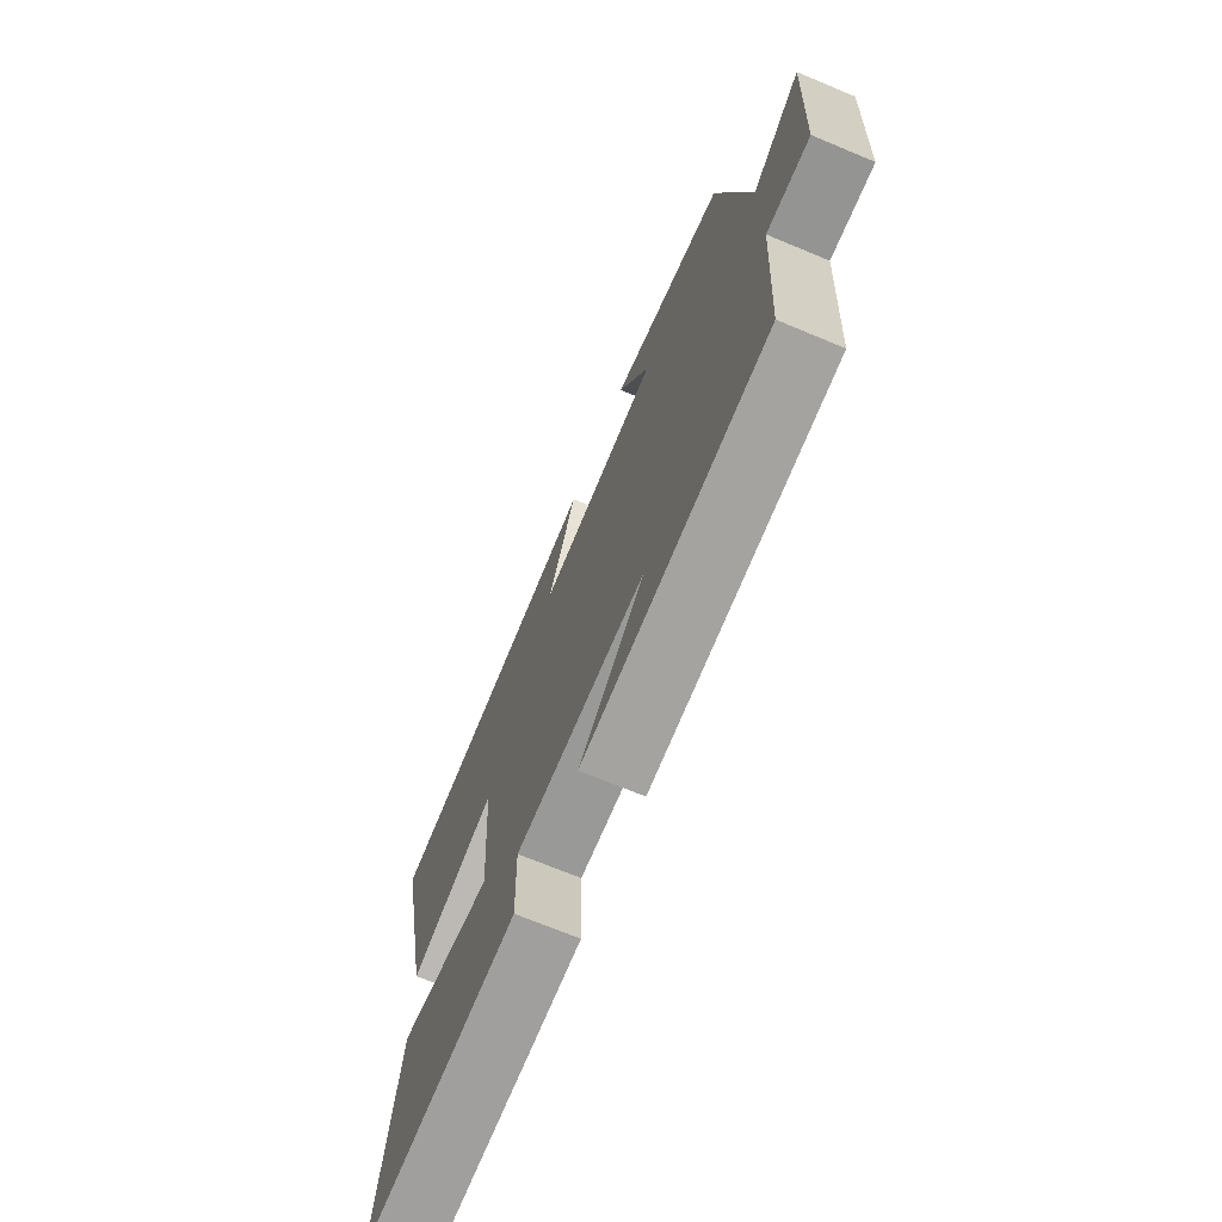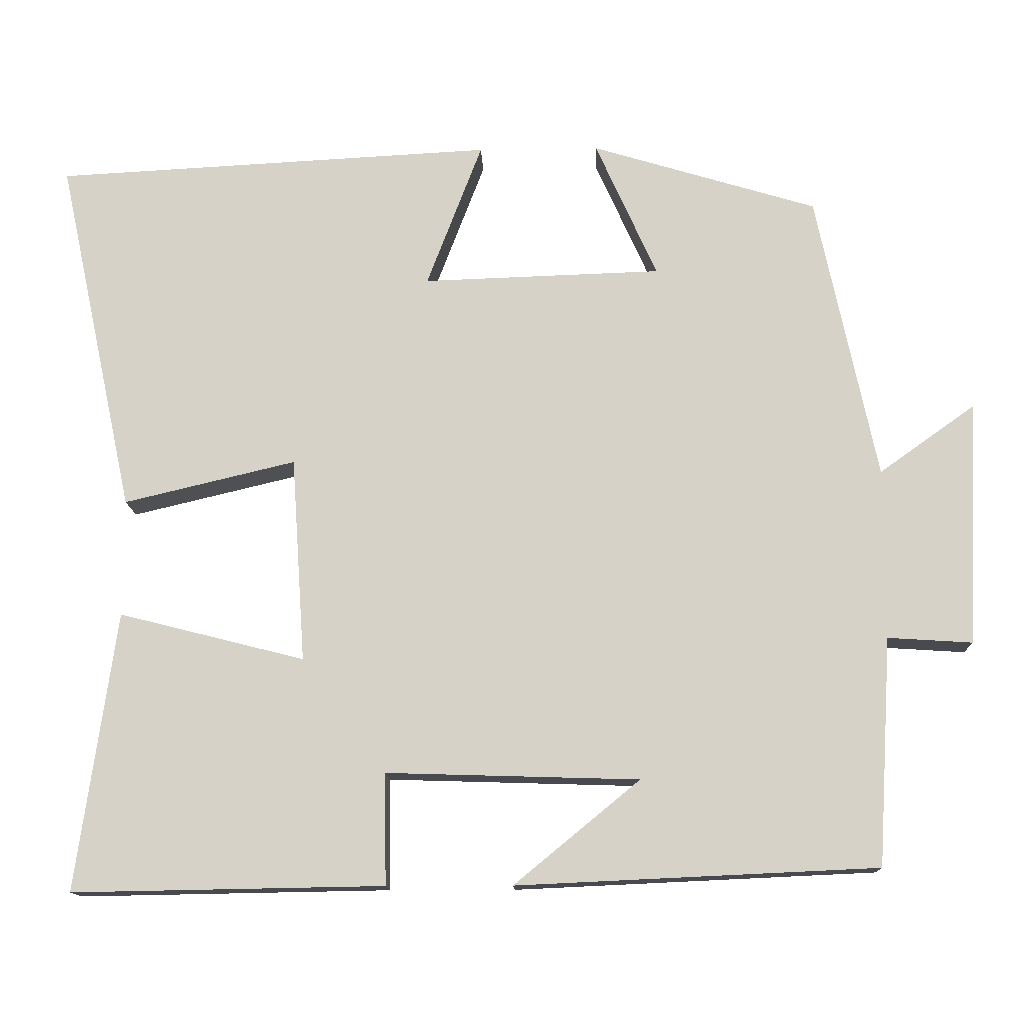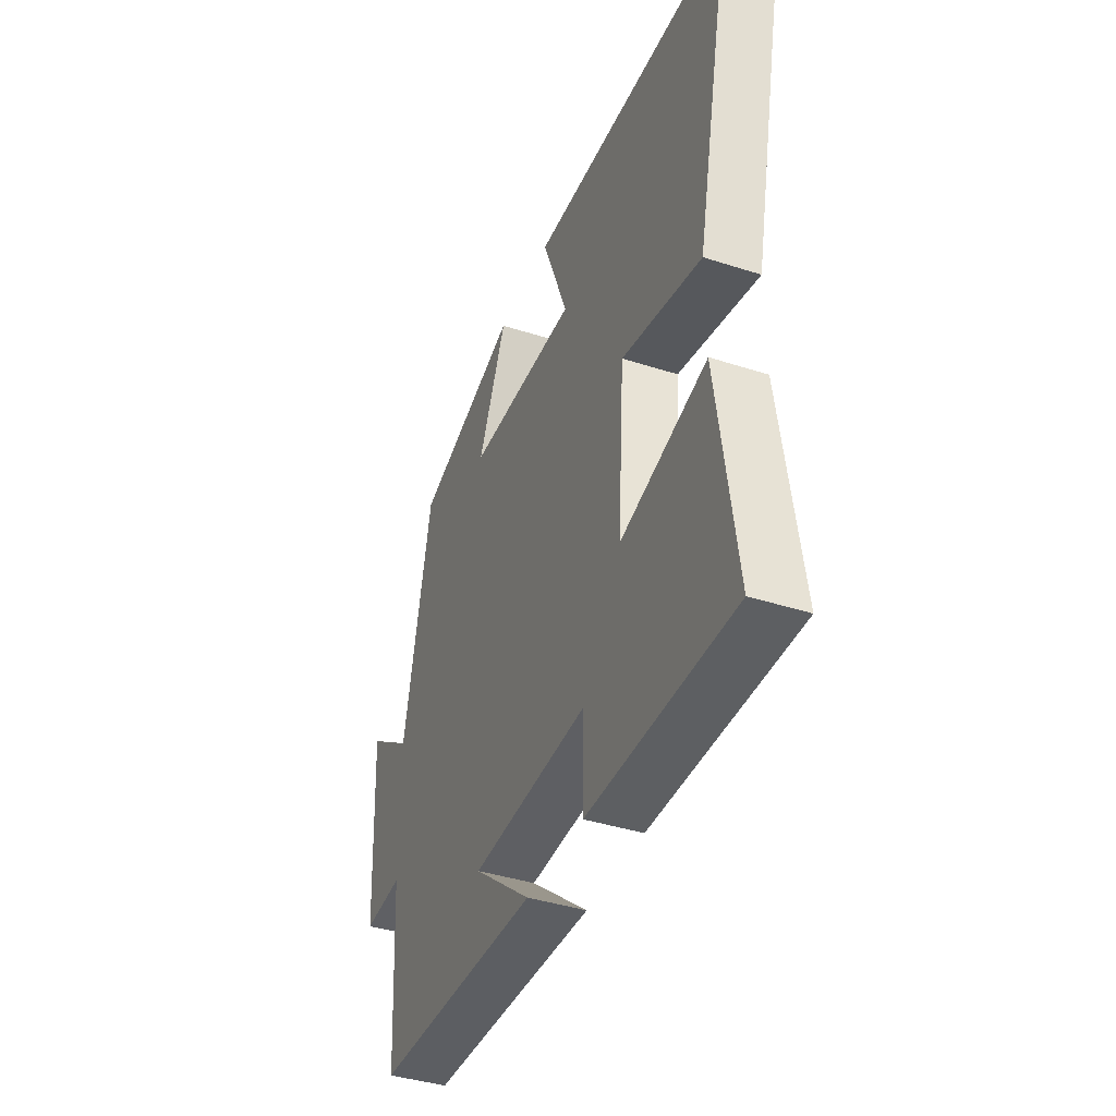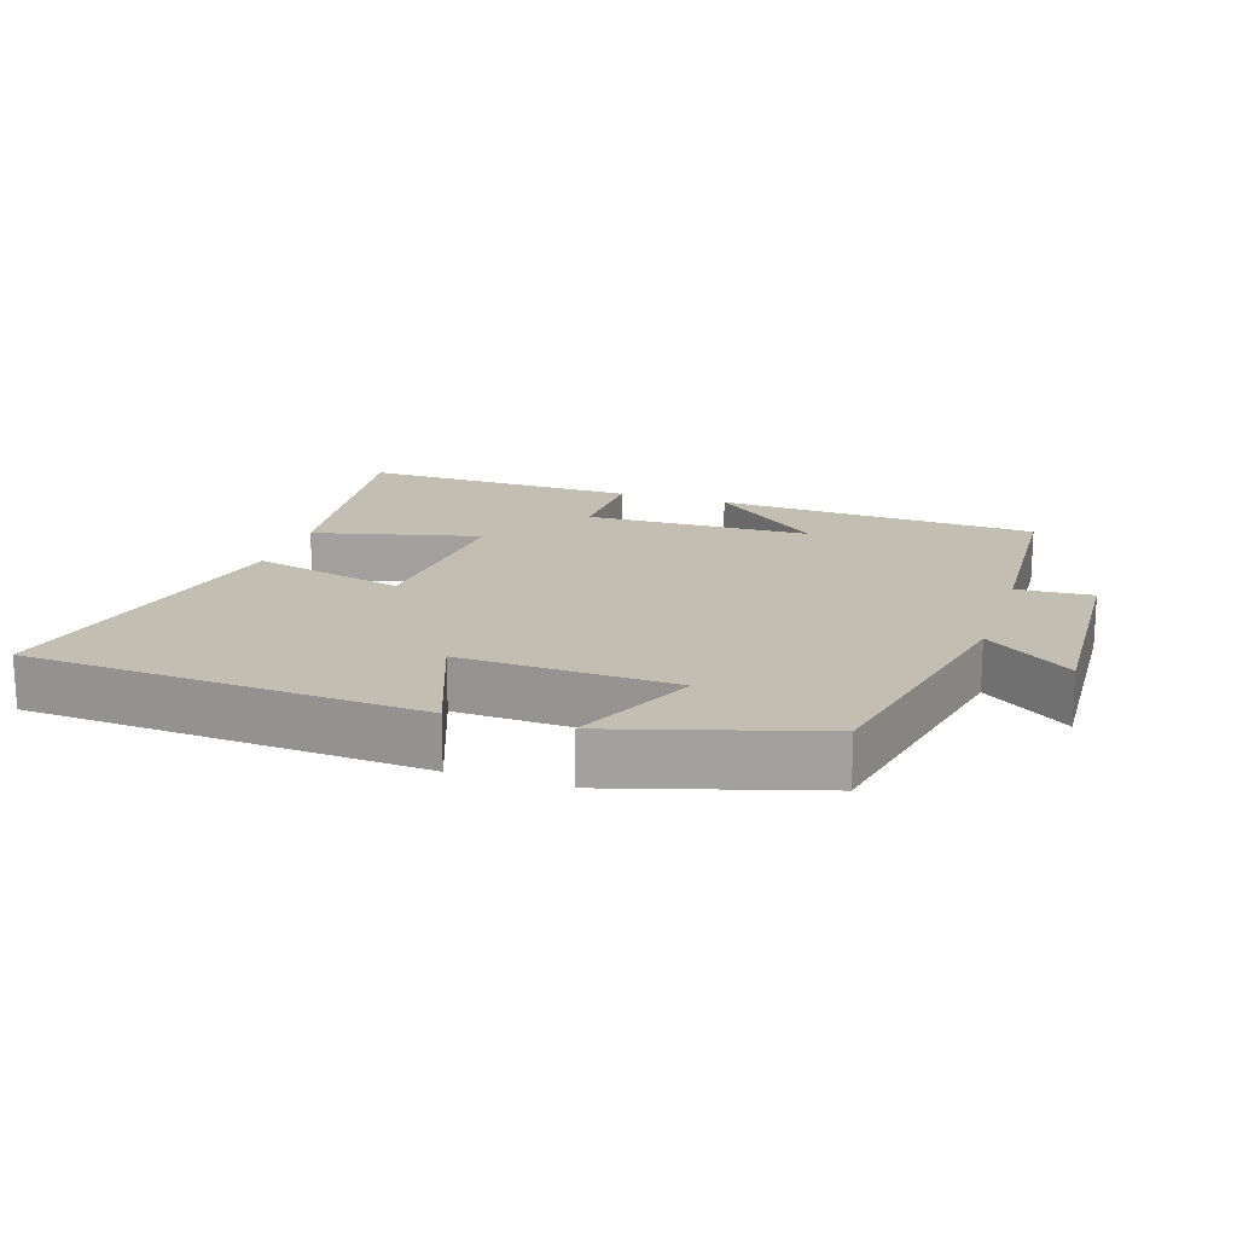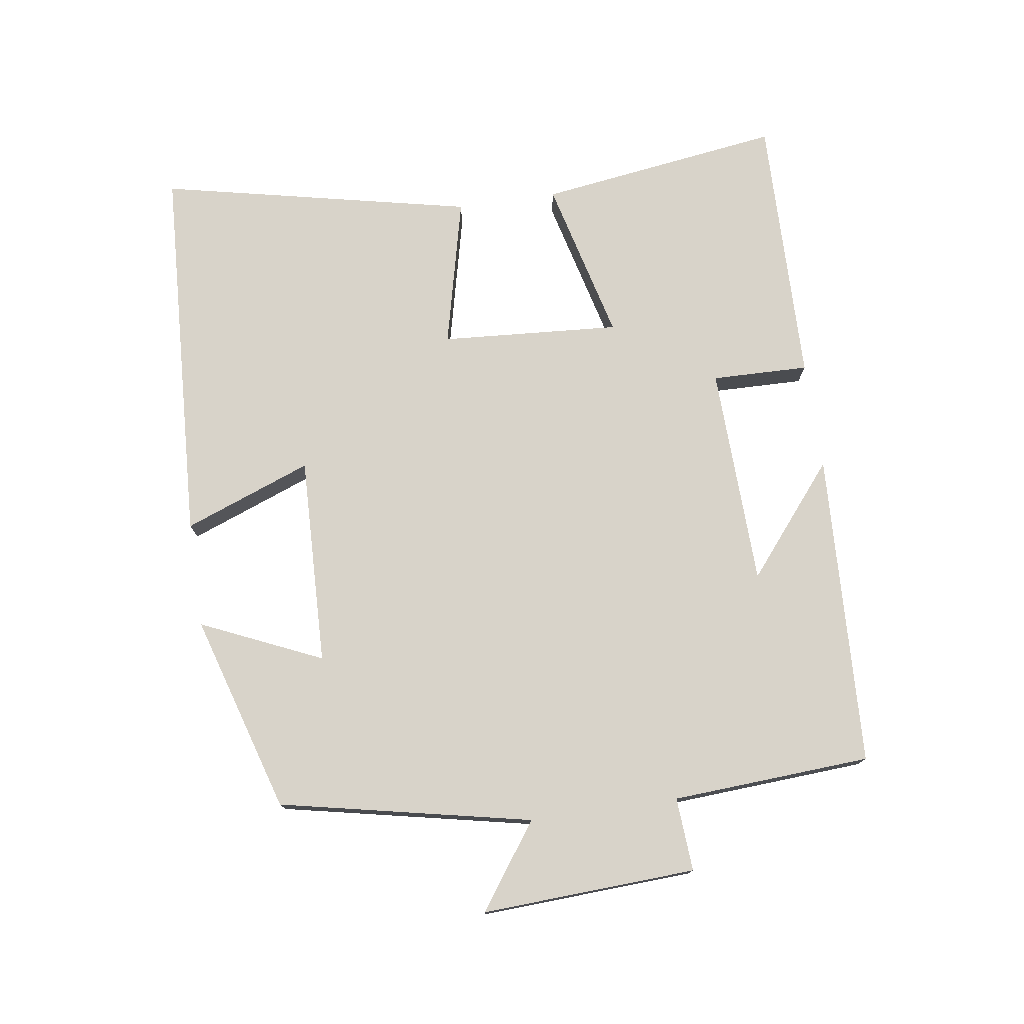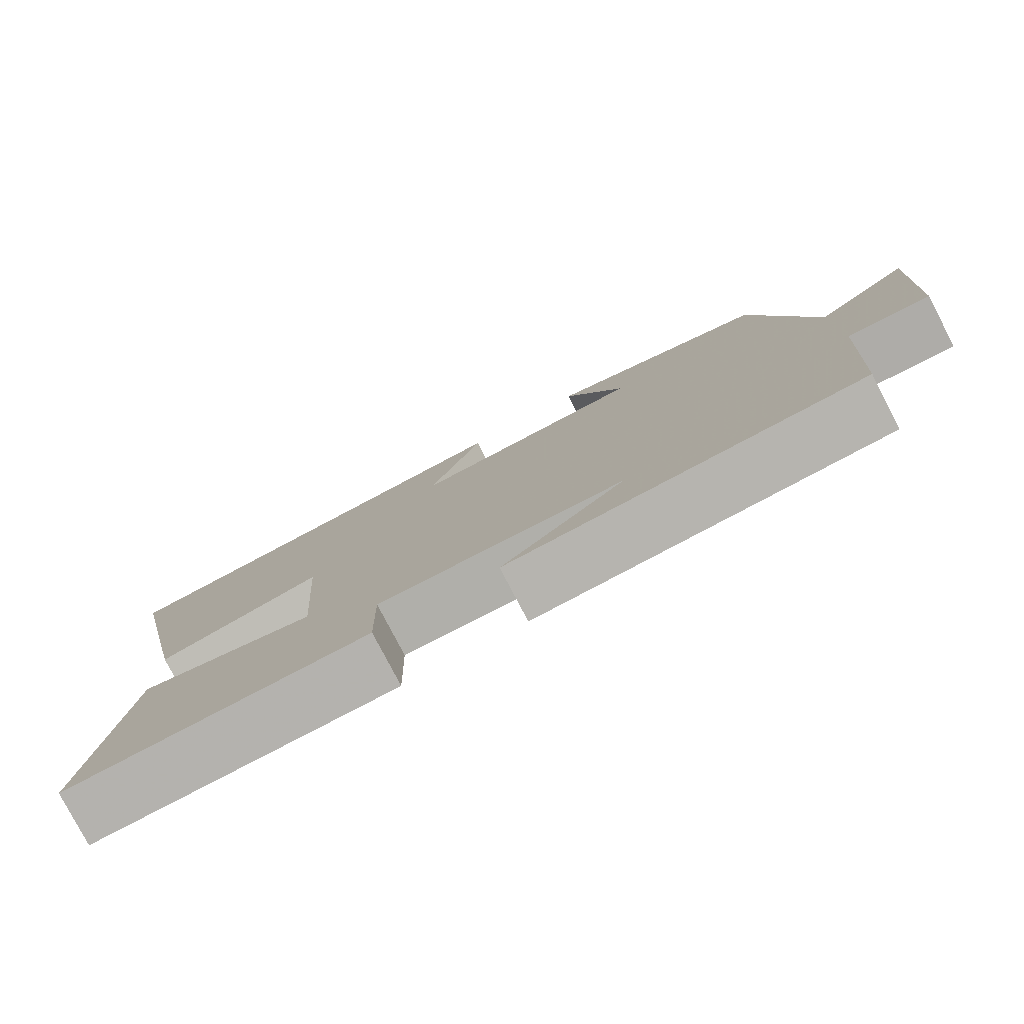
<metadata>
{"format":"obj","ext":"obj","renderer":"f3d","projection":"perspective","resolution":1024,"background":"white","views":[{"elev":-70.5,"azim":67.4,"up":"+Z"},{"elev":-13.7,"azim":2.1,"up":"+Z"},{"elev":-40.4,"azim":-111.6,"up":"+Z"},{"elev":17.5,"azim":18.4,"up":"+Y"},{"elev":75.9,"azim":81.7,"up":"+Y"},{"elev":-79.1,"azim":27.5,"up":"+Z"}]}
</metadata>
<code>
v 0.422 0.07 0.411
v 0.5 0.07 0.038
v 0.625 0.07 0.127
v 0.609 0.07 -0.191
v 0.5 0.07 -0.184
v 0.482 0.07 -0.479
v 0.015 0.07 -0.5
v 0.178 0.07 -0.366
v -0.15 0.07 -0.356
v -0.147 0.07 -0.5
v -0.551 0.07 -0.507
v -0.5 0.07 -0.146
v -0.259 0.07 -0.207
v -0.277 0.07 0.059
v -0.5 0.07 0.006
v -0.6 0.07 0.47
v -0.029 0.07 0.5
v -0.101 0.07 0.311
v 0.209 0.07 0.321
v 0.129 0.07 0.5
v 0.422 0 0.411
v 0.5 0 0.038
v 0.625 0 0.127
v 0.609 0 -0.191
v 0.5 0 -0.184
v 0.482 0 -0.479
v 0.015 0 -0.5
v 0.178 0 -0.366
v -0.15 0 -0.356
v -0.147 0 -0.5
v -0.551 0 -0.507
v -0.5 0 -0.146
v -0.259 0 -0.207
v -0.277 0 0.059
v -0.5 0 0.006
v -0.6 0 0.47
v -0.029 0 0.5
v -0.101 0 0.311
v 0.209 0 0.321
v 0.129 0 0.5
f 19 20 1 2
f 18 19 2
f 16 17 18
f 15 16 18
f 14 15 18
f 13 14 18 2
f 11 12 13
f 10 11 13
f 9 10 13
f 8 9 13 2
f 5 6 7 8
f 5 8 2 3
f 3 4 5
f 22 21 40 39
f 22 39 38
f 38 37 36
f 38 36 35
f 38 35 34
f 22 38 34 33
f 33 32 31
f 33 31 30
f 33 30 29
f 22 33 29 28
f 28 27 26 25
f 23 22 28 25
f 25 24 23
f 1 21 22 2
f 2 22 23 3
f 3 23 24 4
f 4 24 25 5
f 5 25 26 6
f 6 26 27 7
f 7 27 28 8
f 8 28 29 9
f 9 29 30 10
f 10 30 31 11
f 11 31 32 12
f 12 32 33 13
f 13 33 34 14
f 14 34 35 15
f 15 35 36 16
f 16 36 37 17
f 17 37 38 18
f 18 38 39 19
f 19 39 40 20
f 20 40 21 1

</code>
